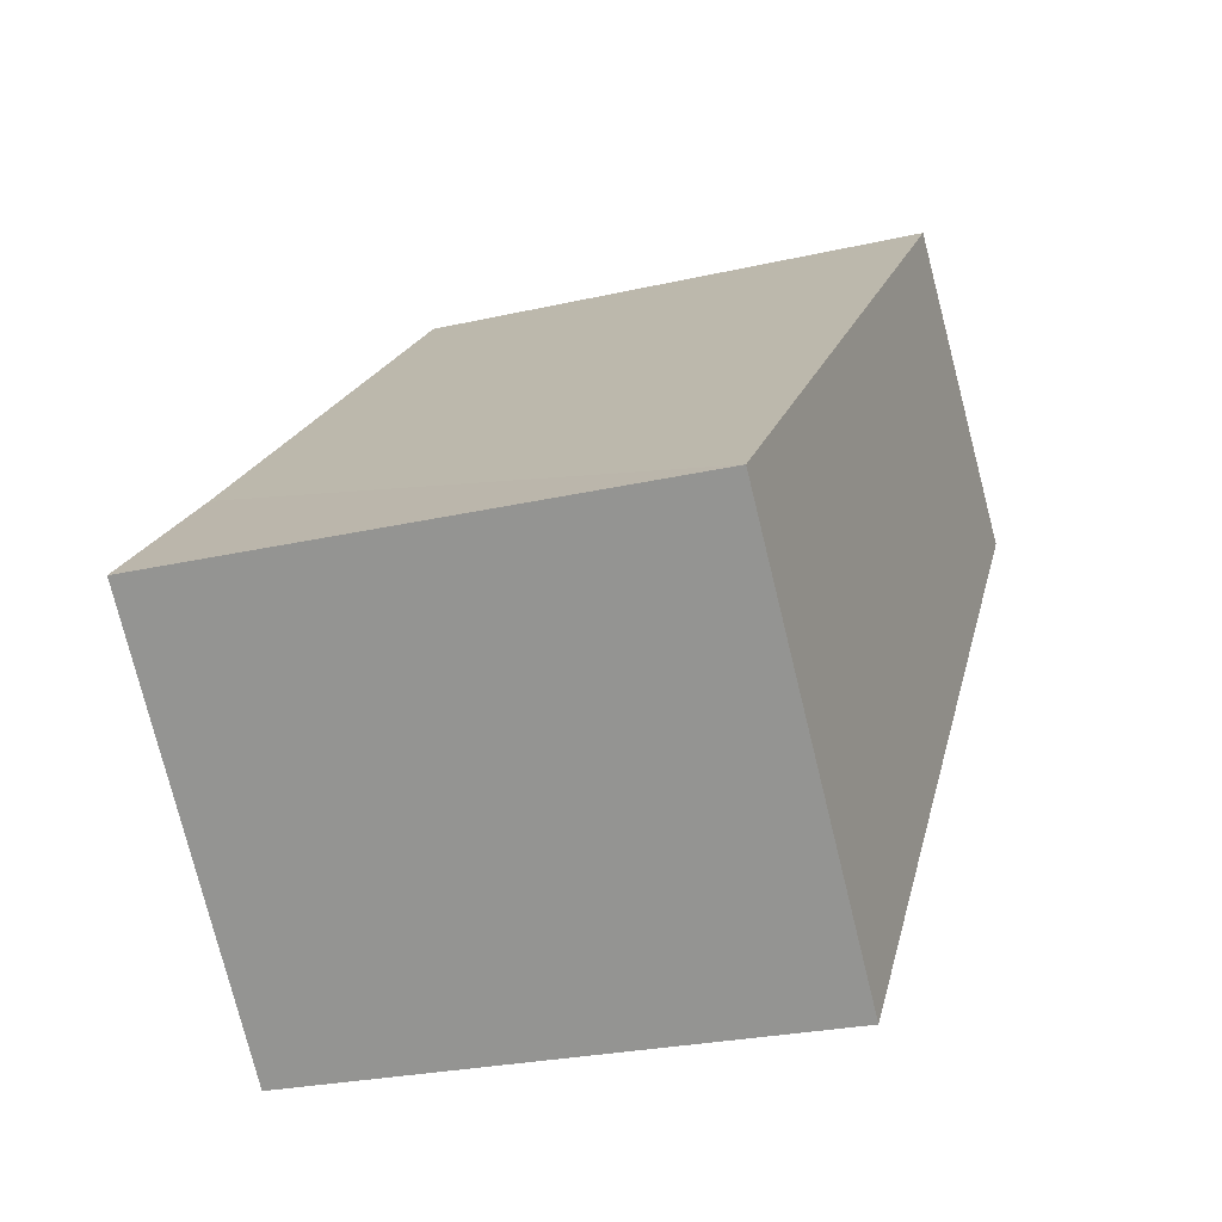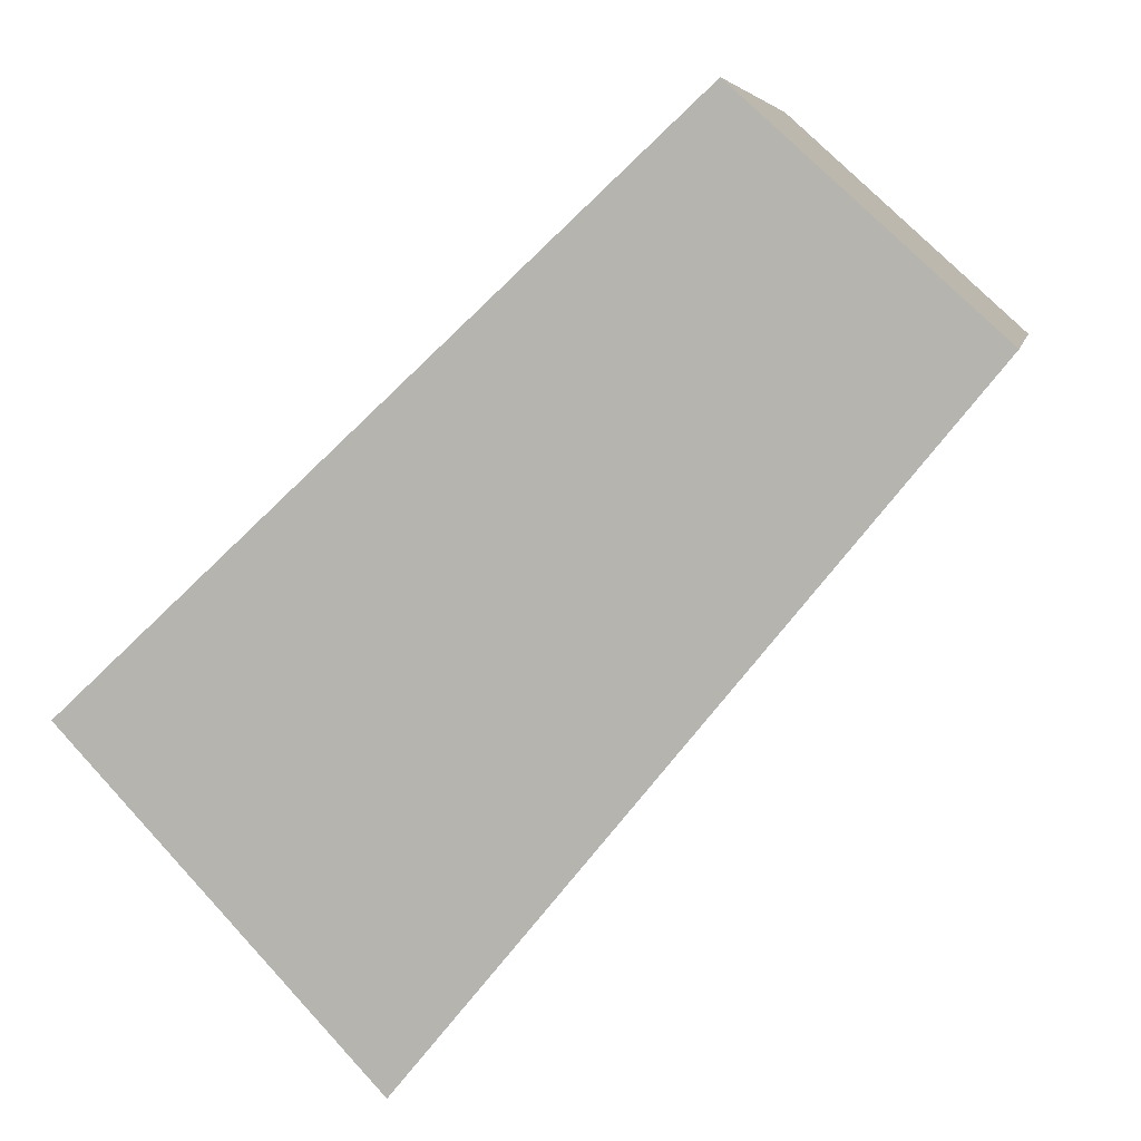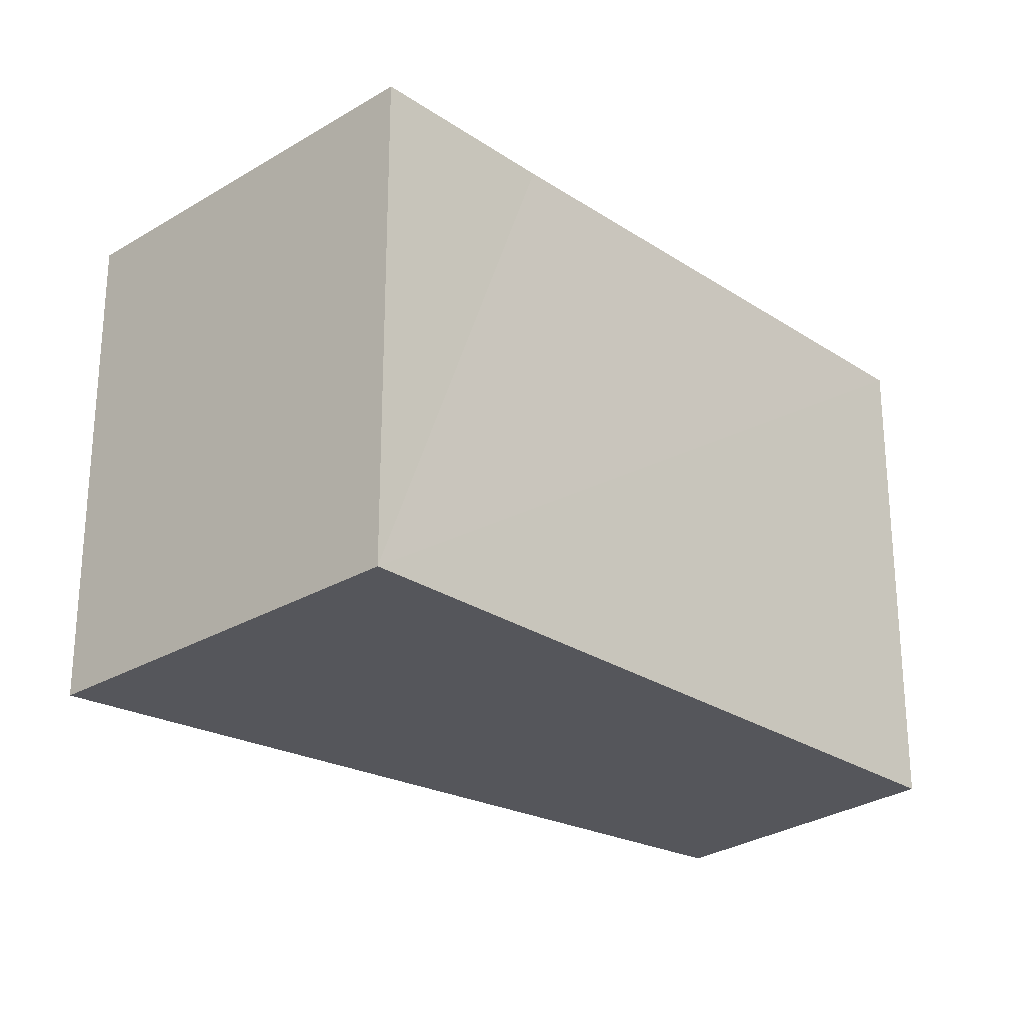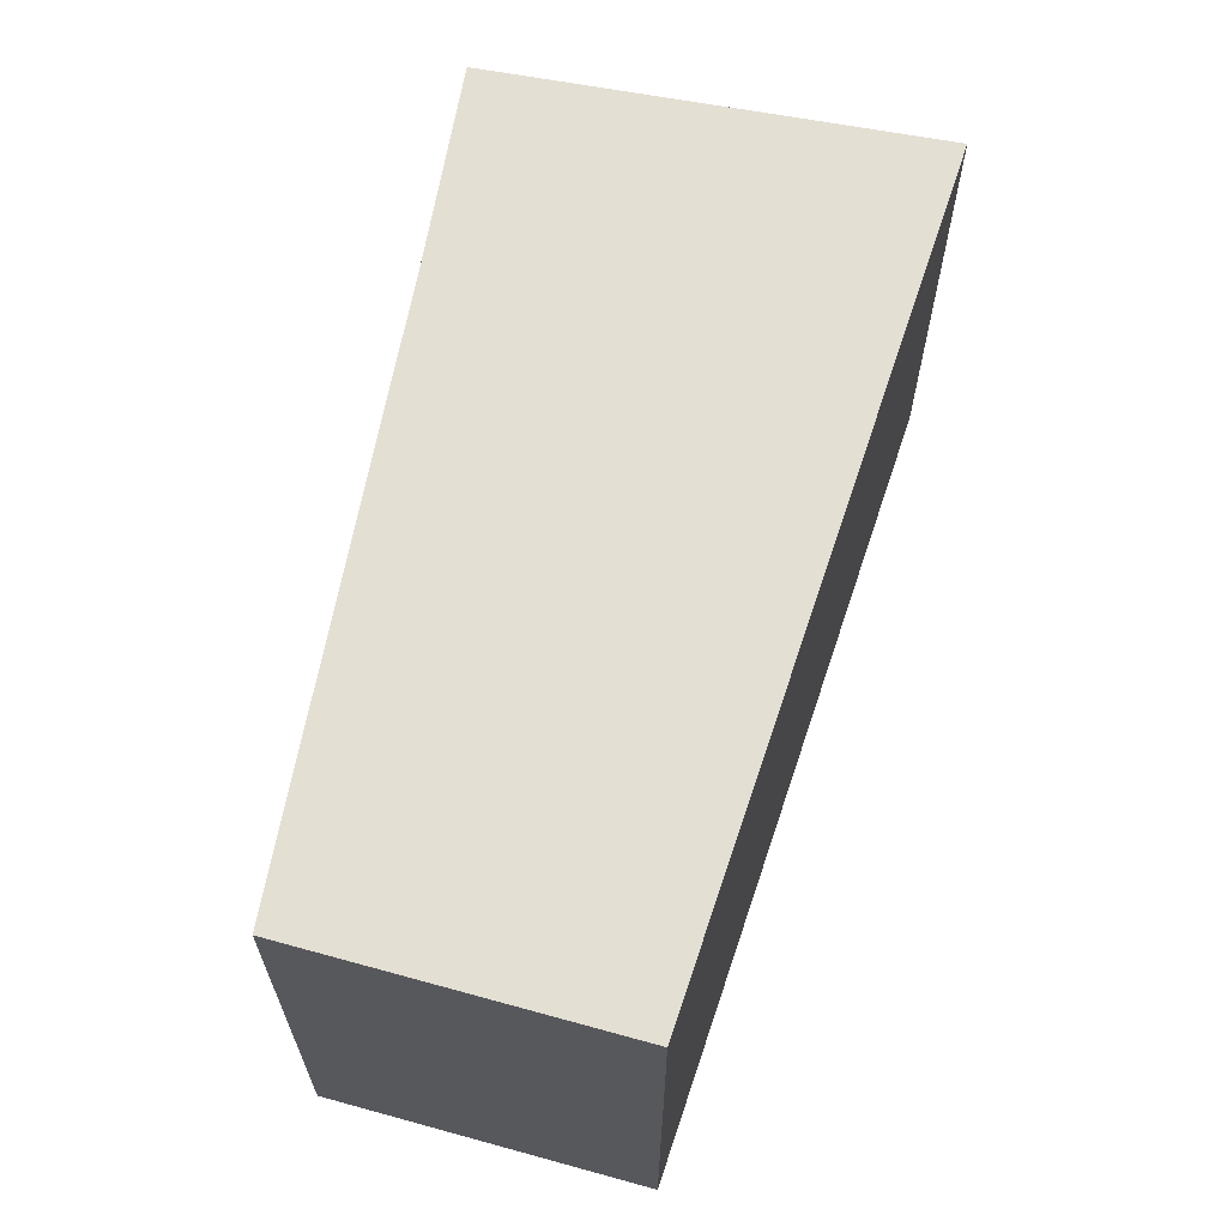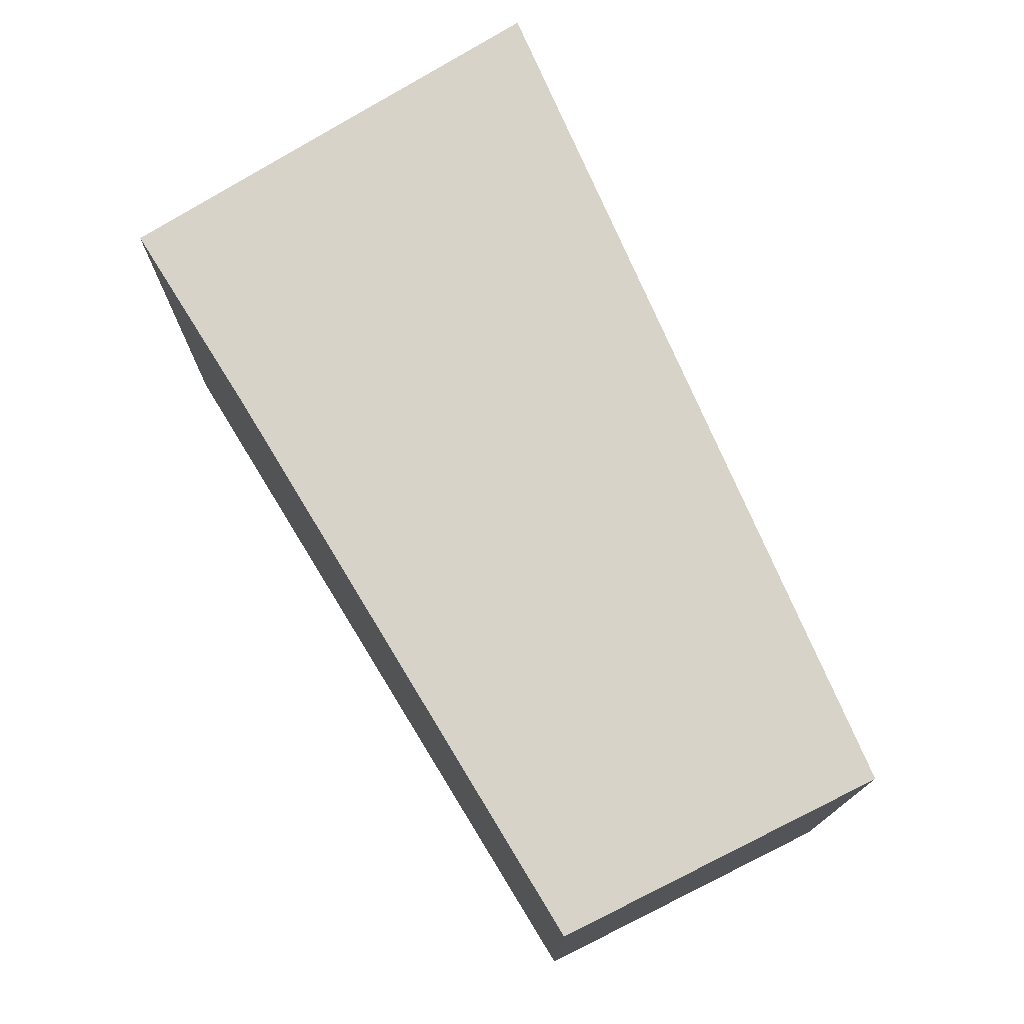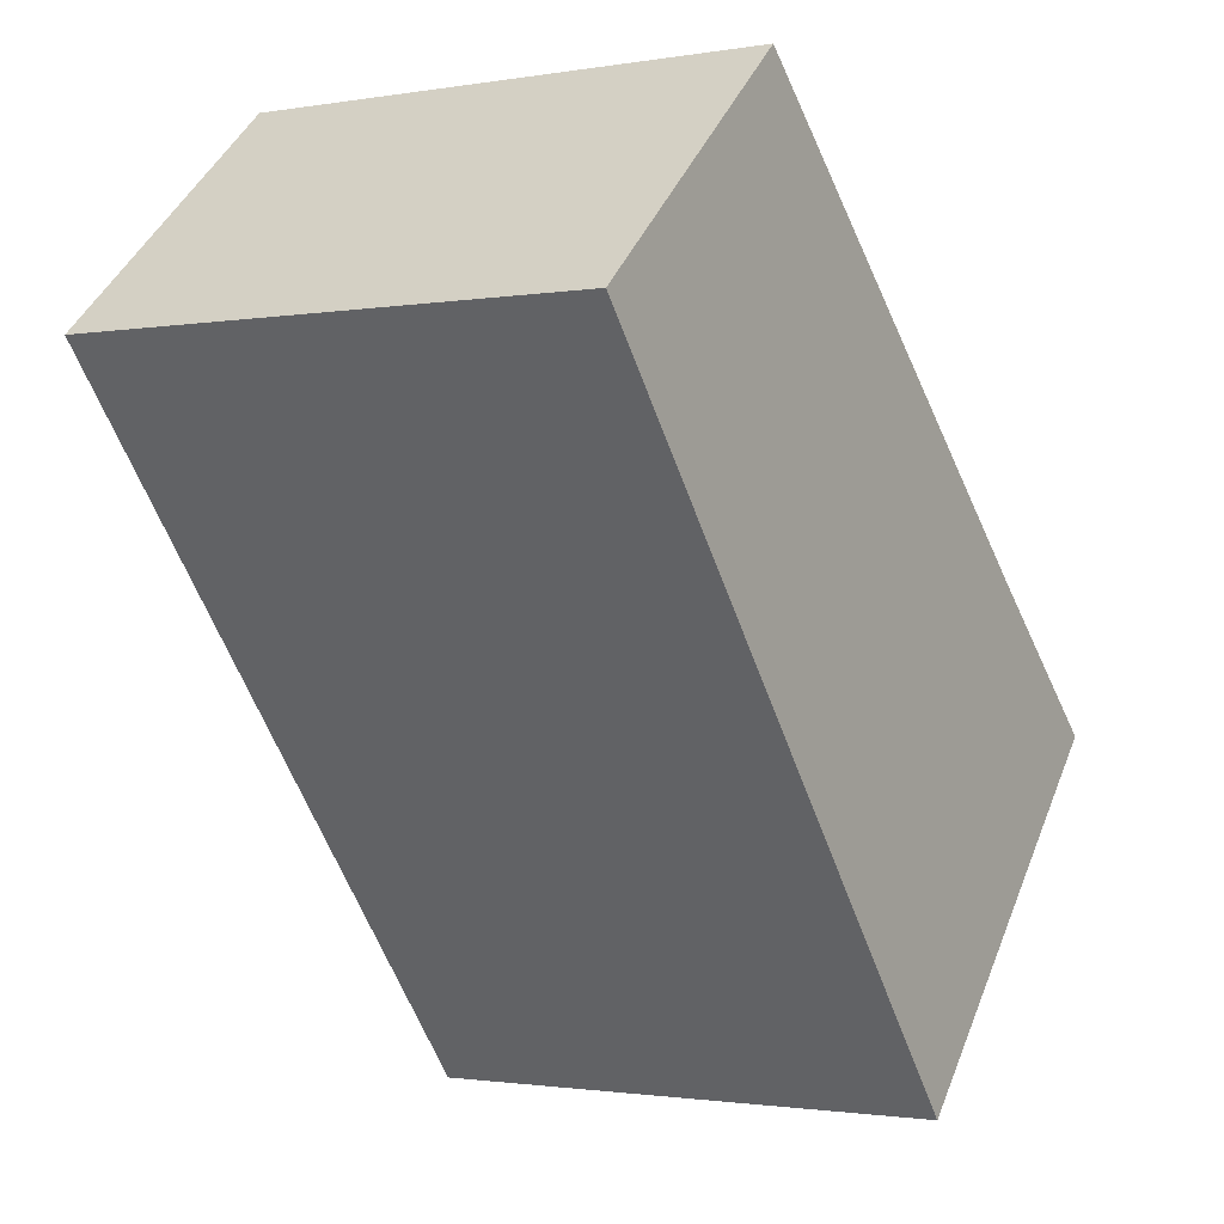
<metadata>
{"format":"obj","ext":"obj","renderer":"f3d","projection":"perspective","resolution":1024,"background":"white","views":[{"elev":-25.4,"azim":-69.6,"up":"+Z"},{"elev":6.4,"azim":10.4,"up":"+Z"},{"elev":-26.2,"azim":-89.3,"up":"+Y"},{"elev":66.6,"azim":57.5,"up":"+Y"},{"elev":76.6,"azim":15.5,"up":"+Y"},{"elev":-1.5,"azim":122.2,"up":"+Z"}]}
</metadata>
<code>
v  0 3.074 1.882e-16
v  4.977 3.074 1.97
v  1.798 3.074 -1.941
v  0.899 3.074 0.824
v  3.514 3.074 3.287
v  0 0 0
v  3.514 -2.013e-16 3.287
v  0.899 -5.046e-17 0.824
v  4.977 -1.206e-16 1.97
v  1.798 1.189e-16 -1.941
g defaultobject
f 1 2 3
f 2 1 4
f 2 4 5
f 6 4 1
f 4 6 5
f 5 6 7
f 7 6 8
f 7 2 5
f 2 7 9
f 9 3 2
f 3 9 10
f 10 1 3
f 1 10 6
f 8 9 7
f 9 8 6
f 9 6 10

</code>
